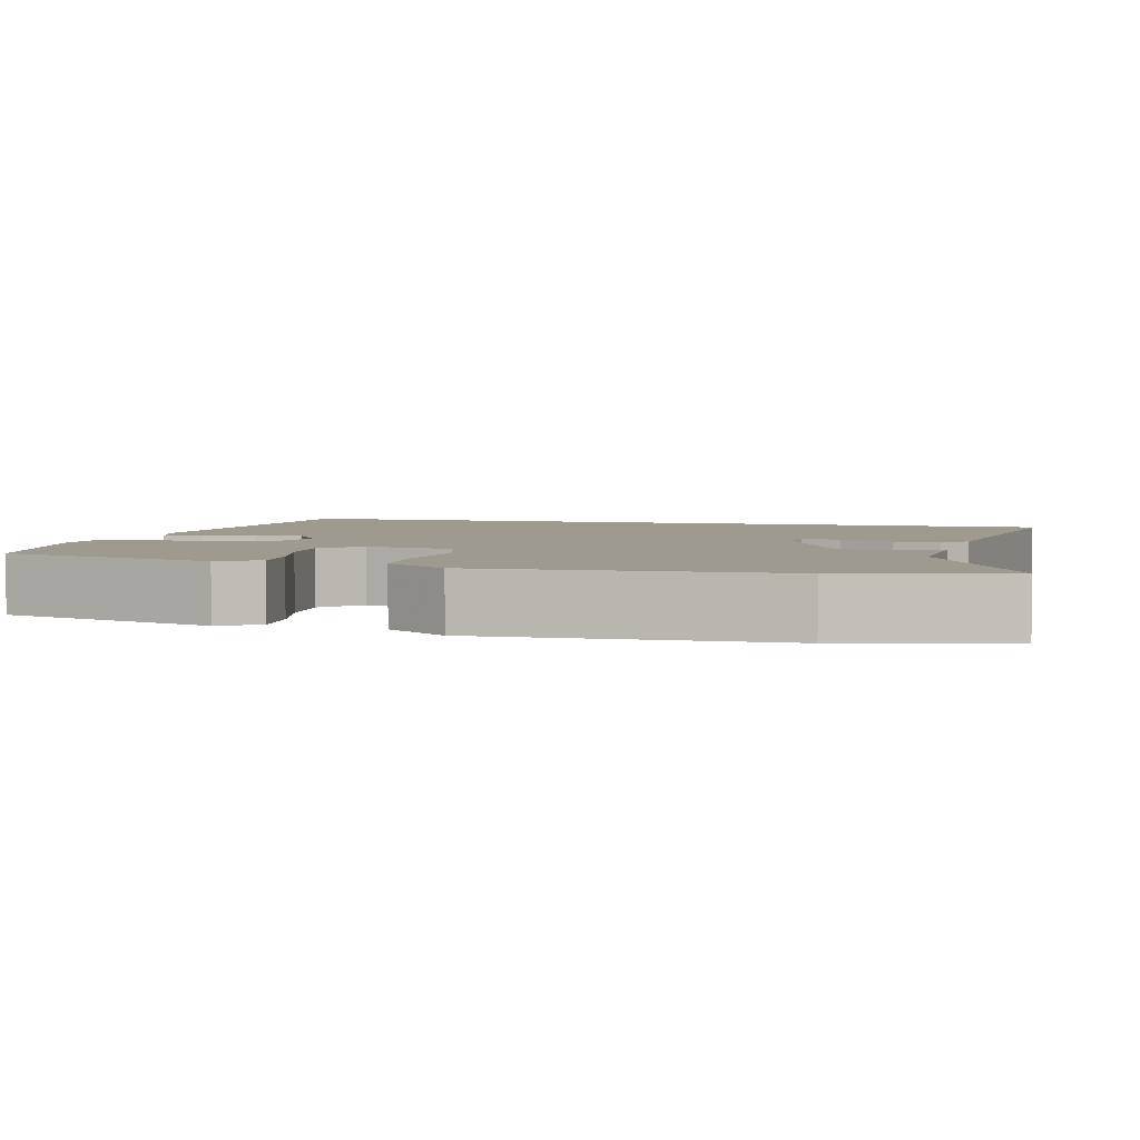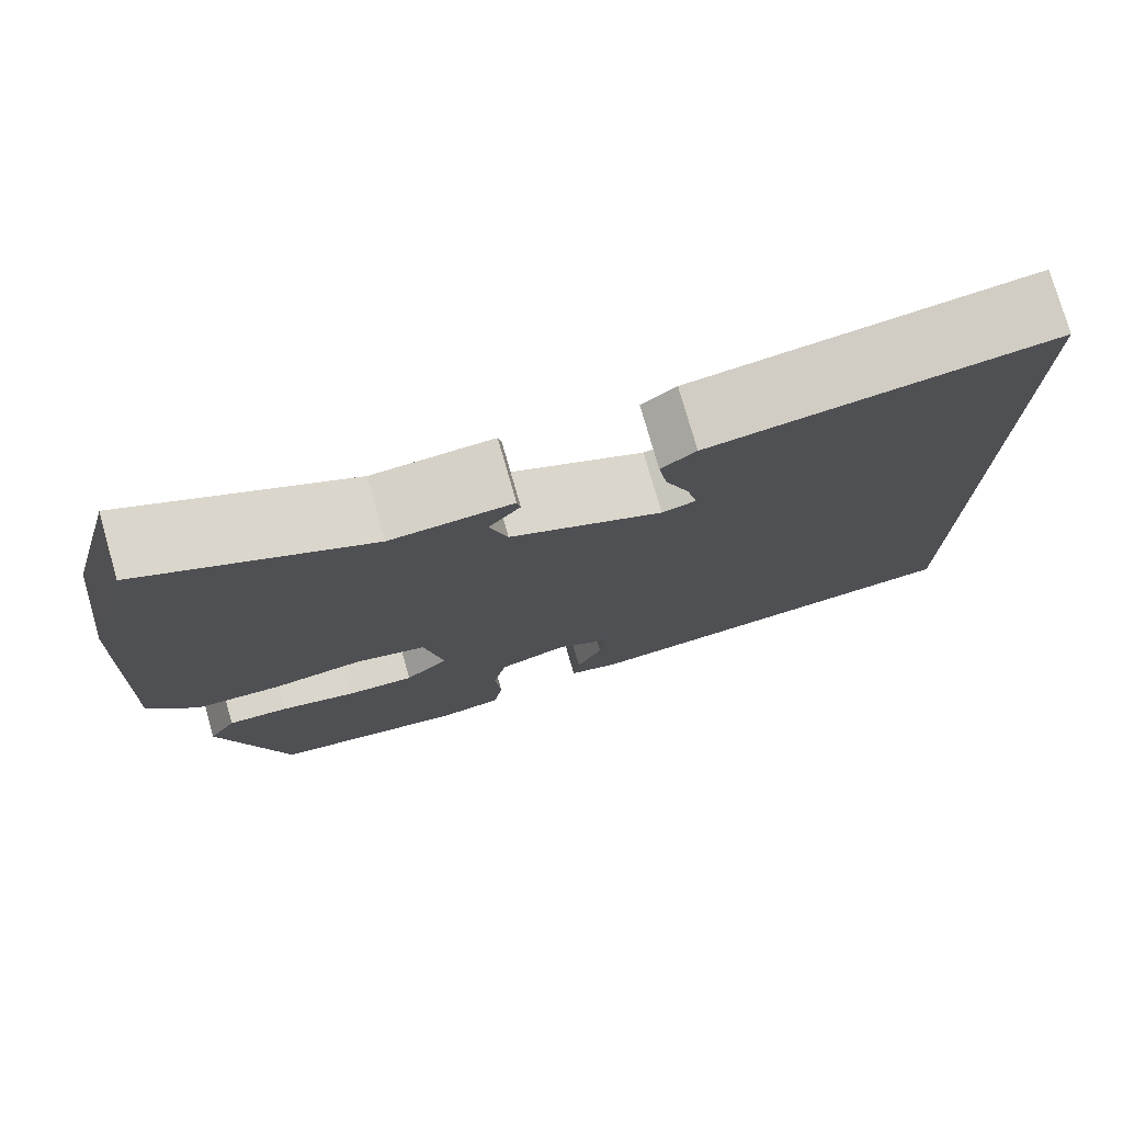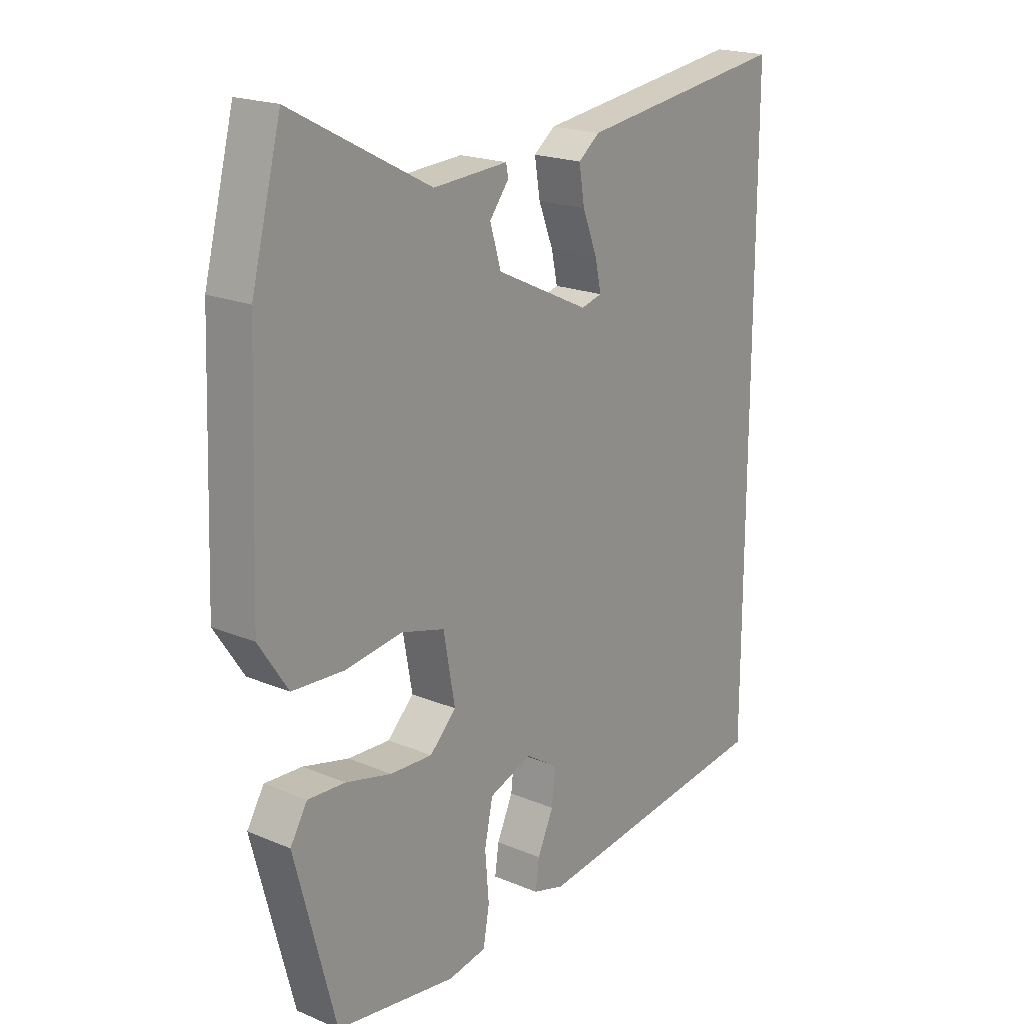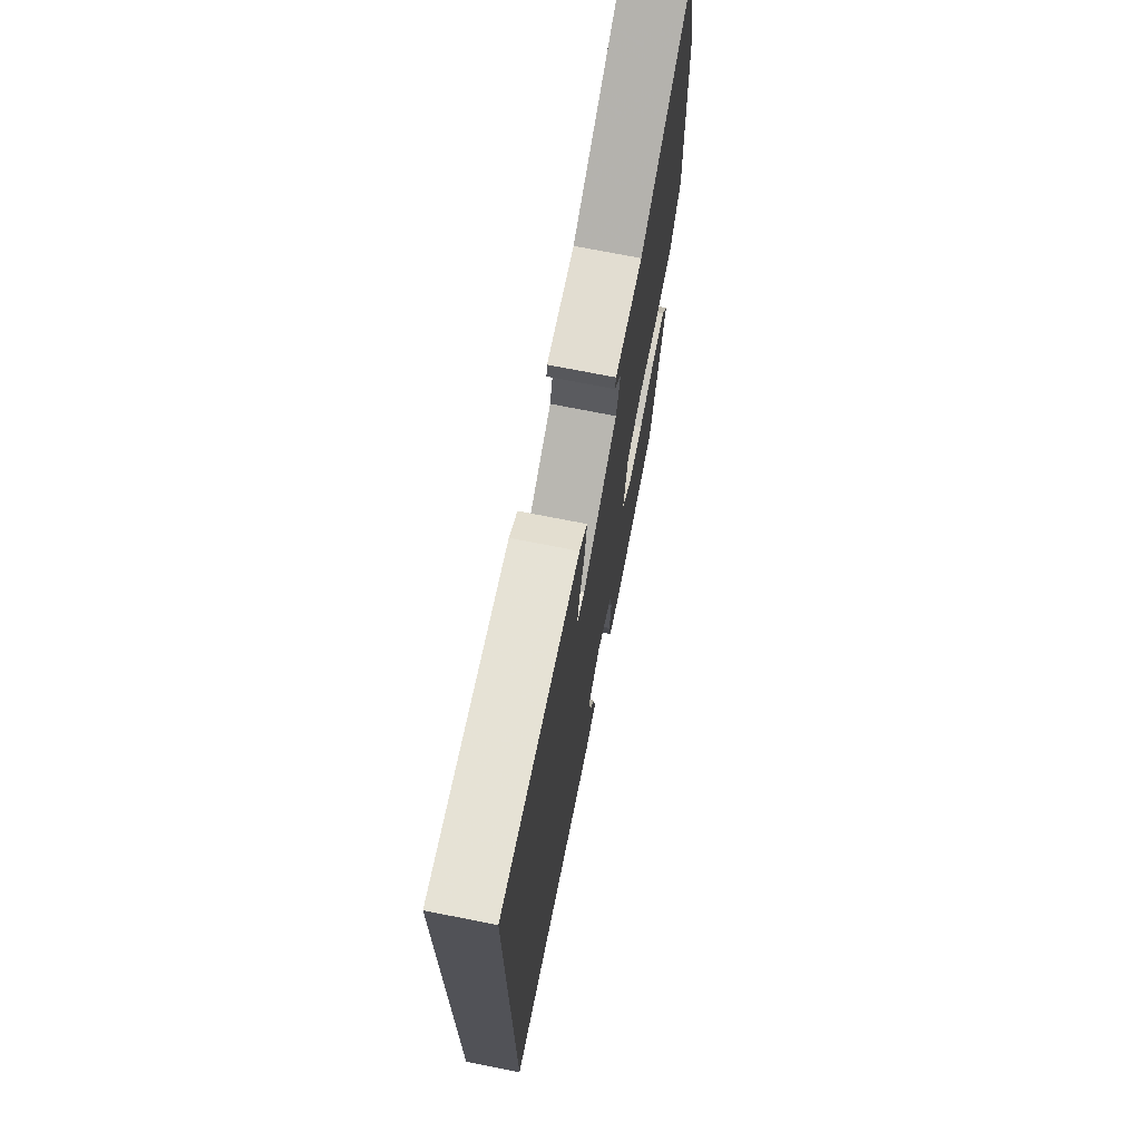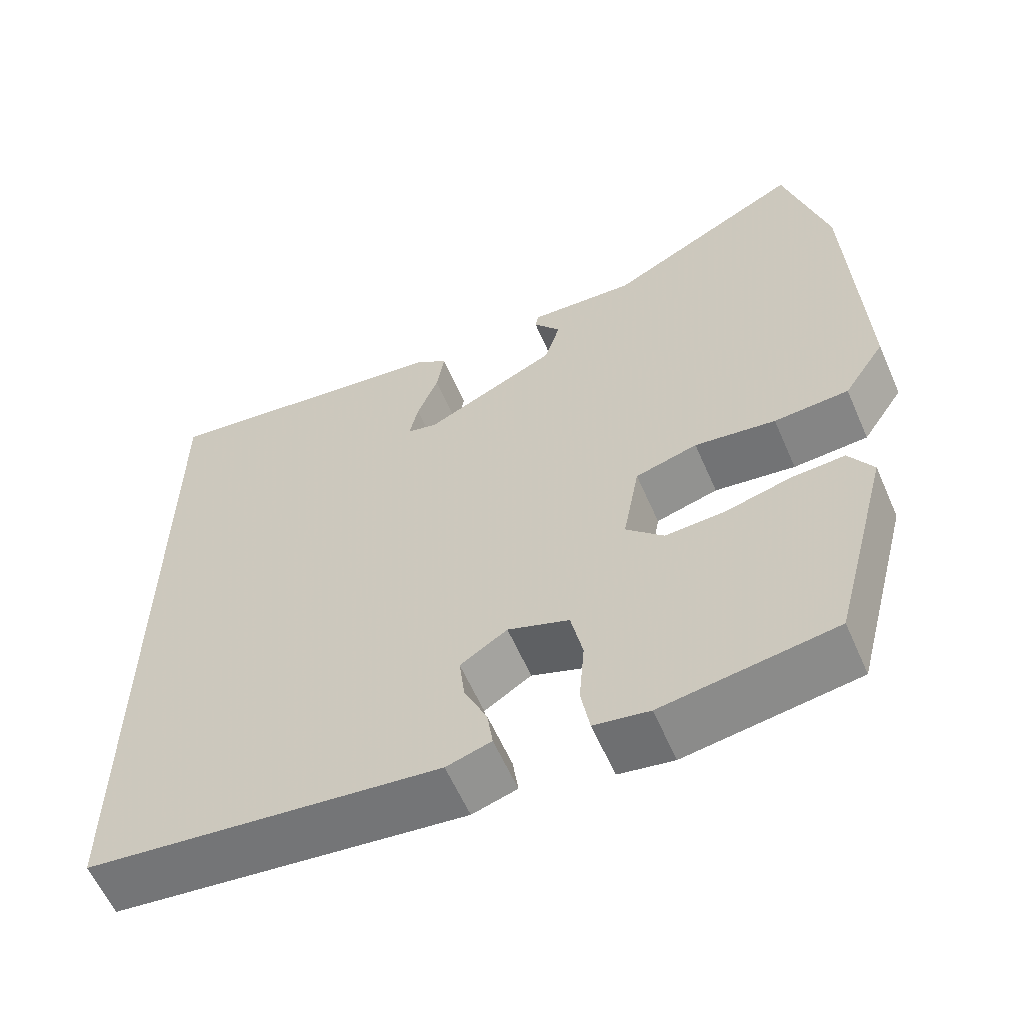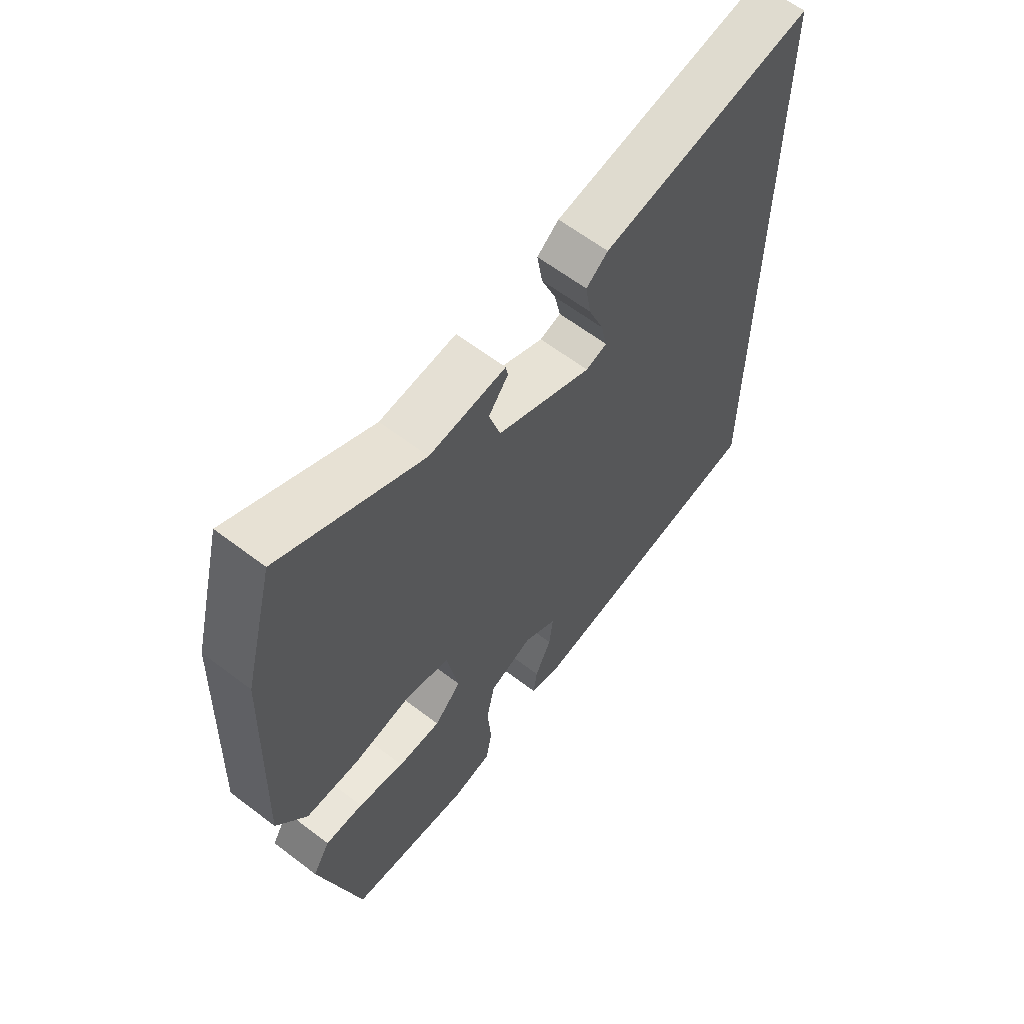
<metadata>
{"format":"obj","ext":"obj","renderer":"f3d","projection":"perspective","resolution":1024,"background":"white","views":[{"elev":3.8,"azim":-75.4,"up":"+Y"},{"elev":76.9,"azim":-16.0,"up":"+Z"},{"elev":19.9,"azim":-52.2,"up":"+Z"},{"elev":71.9,"azim":101.2,"up":"+Z"},{"elev":-59.9,"azim":-156.4,"up":"+Z"},{"elev":62.3,"azim":-52.3,"up":"+Z"}]}
</metadata>
<code>
v -0.409 0.07 -0.492
v -0.483 0.07 -0.21
v -0.452 0.07 -0.159
v -0.384 0.07 -0.163
v -0.301 0.07 -0.184
v -0.224 0.07 -0.188
v -0.176 0.07 -0.141
v -0.197 0.07 -0.026
v -0.276 0.07 -0.004
v -0.379 0.07 -0.018
v -0.474 0.07 -0.012
v -0.527 0.07 0.068
v -0.512 0.07 0.454
v -0.458 0.07 0.661
v -0.206 0.07 0.529
v -0.07 0.07 0.537
v -0.066 0.07 0.516
v -0.101 0.07 0.471
v -0.081 0.07 0.405
v 0.089 0.07 0.324
v 0.127 0.07 0.334
v 0.116 0.07 0.385
v 0.089 0.07 0.453
v 0.079 0.07 0.514
v 0.118 0.07 0.544
v 0.5 0.07 0.595
v 0.5 0.07 -0.442
v 0.051 0.07 -0.494
v -0.006 0.07 -0.477
v 0.001 0.07 -0.427
v 0.03 0.07 -0.364
v 0.037 0.07 -0.304
v -0.023 0.07 -0.266
v -0.101 0.07 -0.294
v -0.116 0.07 -0.366
v -0.109 0.07 -0.45
v -0.12 0.07 -0.513
v -0.19 0.07 -0.525
v -0.409 0 -0.492
v -0.483 0 -0.21
v -0.452 0 -0.159
v -0.384 0 -0.163
v -0.301 0 -0.184
v -0.224 0 -0.188
v -0.176 0 -0.141
v -0.197 0 -0.026
v -0.276 0 -0.004
v -0.379 0 -0.018
v -0.474 0 -0.012
v -0.527 0 0.068
v -0.512 0 0.454
v -0.458 0 0.661
v -0.206 0 0.529
v -0.07 0 0.537
v -0.066 0 0.516
v -0.101 0 0.471
v -0.081 0 0.405
v 0.089 0 0.324
v 0.127 0 0.334
v 0.116 0 0.385
v 0.089 0 0.453
v 0.079 0 0.514
v 0.118 0 0.544
v 0.5 0 0.595
v 0.5 0 -0.442
v 0.051 0 -0.494
v -0.006 0 -0.477
v 0.001 0 -0.427
v 0.03 0 -0.364
v 0.037 0 -0.304
v -0.023 0 -0.266
v -0.101 0 -0.294
v -0.116 0 -0.366
v -0.109 0 -0.45
v -0.12 0 -0.513
v -0.19 0 -0.525
f 3 4 5
f 2 3 5
f 1 2 5
f 38 1 5
f 37 38 5
f 36 37 5
f 35 36 5
f 34 35 5 6
f 33 34 6 7
f 32 33 7 8
f 29 30 31
f 28 29 31
f 27 28 31
f 26 27 31
f 26 31 32
f 24 25 26
f 23 24 26
f 22 23 26
f 21 22 26
f 21 26 32 8
f 15 16 17 18
f 15 18 19
f 14 15 19
f 13 14 19
f 12 13 19
f 11 12 19
f 10 11 19
f 9 10 19
f 20 21 8 9
f 9 19 20
f 43 42 41
f 43 41 40
f 43 40 39
f 43 39 76
f 43 76 75
f 43 75 74
f 43 74 73
f 44 43 73 72
f 45 44 72 71
f 46 45 71 70
f 69 68 67
f 69 67 66
f 69 66 65
f 69 65 64
f 70 69 64
f 64 63 62
f 64 62 61
f 64 61 60
f 64 60 59
f 46 70 64 59
f 56 55 54 53
f 57 56 53
f 57 53 52
f 57 52 51
f 57 51 50
f 57 50 49
f 57 49 48
f 57 48 47
f 47 46 59 58
f 58 57 47
f 1 39 40 2
f 2 40 41 3
f 3 41 42 4
f 4 42 43 5
f 5 43 44 6
f 6 44 45 7
f 7 45 46 8
f 8 46 47 9
f 9 47 48 10
f 10 48 49 11
f 11 49 50 12
f 12 50 51 13
f 13 51 52 14
f 14 52 53 15
f 15 53 54 16
f 16 54 55 17
f 17 55 56 18
f 18 56 57 19
f 19 57 58 20
f 20 58 59 21
f 21 59 60 22
f 22 60 61 23
f 23 61 62 24
f 24 62 63 25
f 25 63 64 26
f 26 64 65 27
f 27 65 66 28
f 28 66 67 29
f 29 67 68 30
f 30 68 69 31
f 31 69 70 32
f 32 70 71 33
f 33 71 72 34
f 34 72 73 35
f 35 73 74 36
f 36 74 75 37
f 37 75 76 38
f 38 76 39 1

</code>
